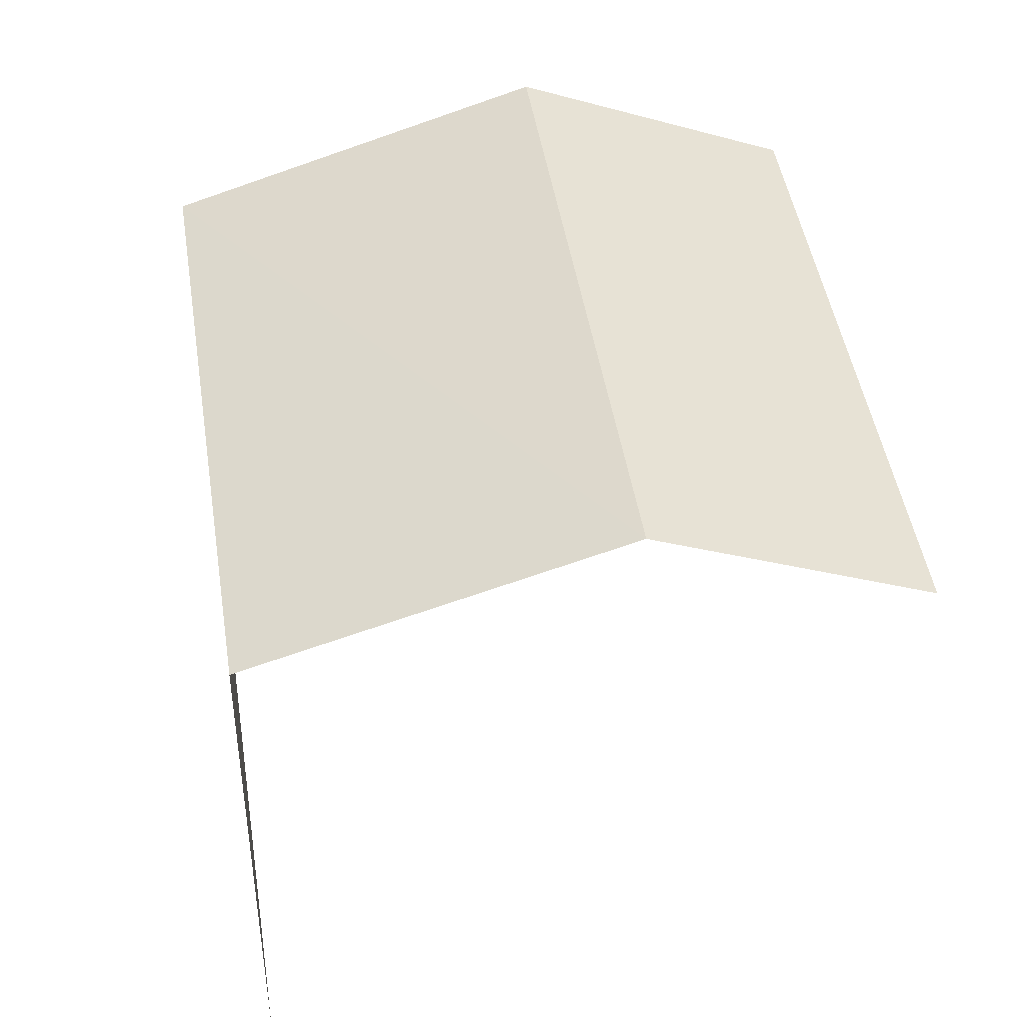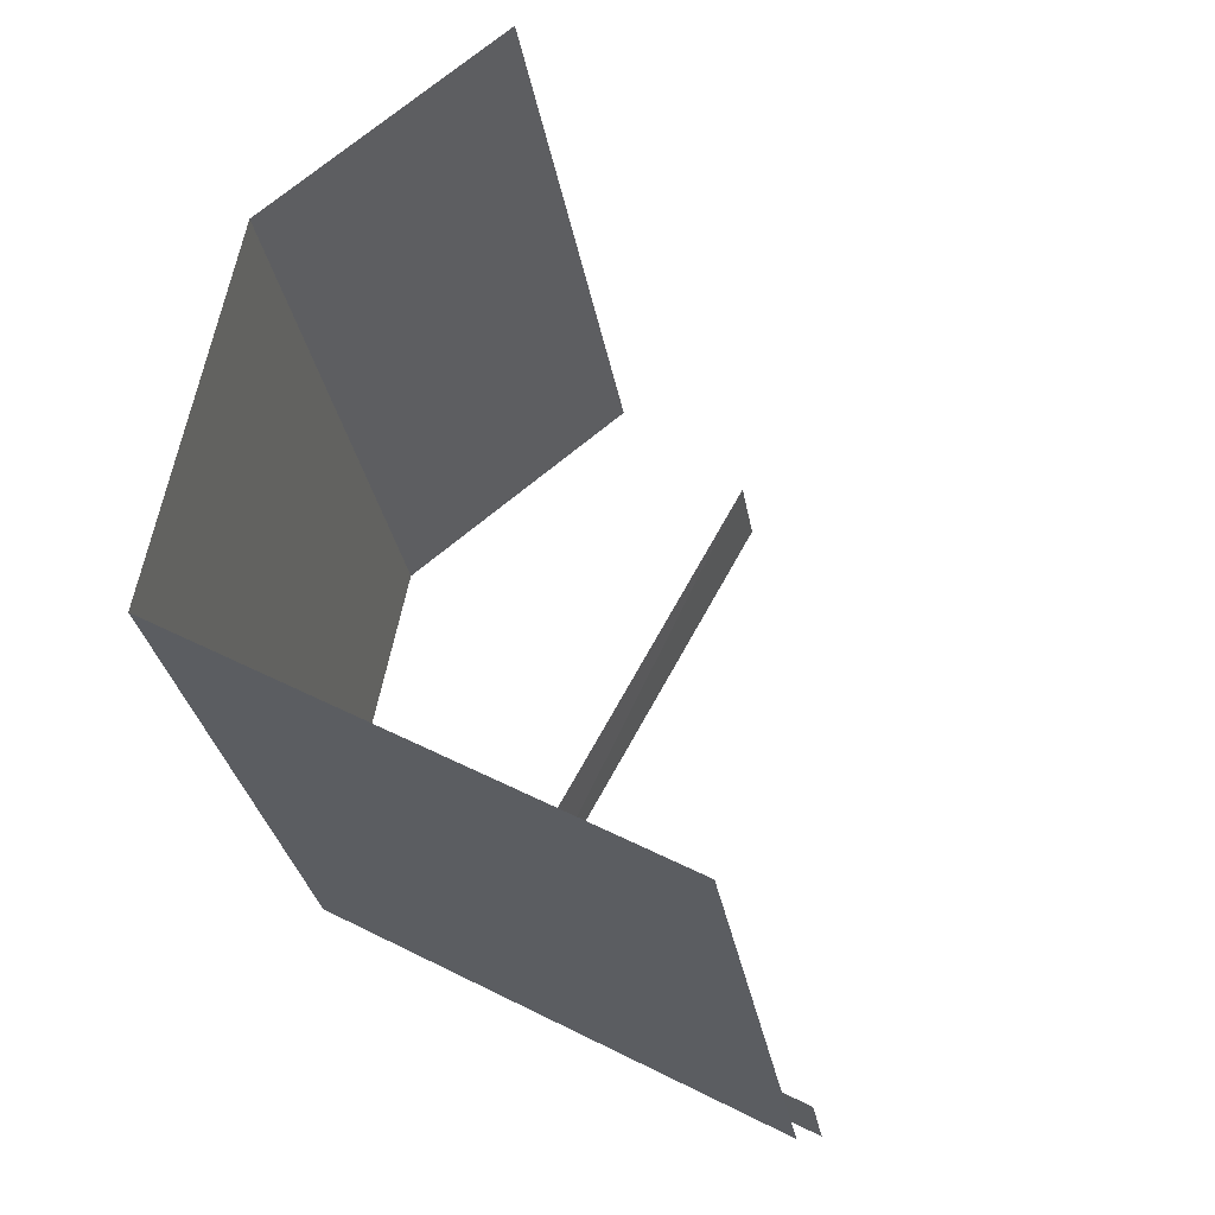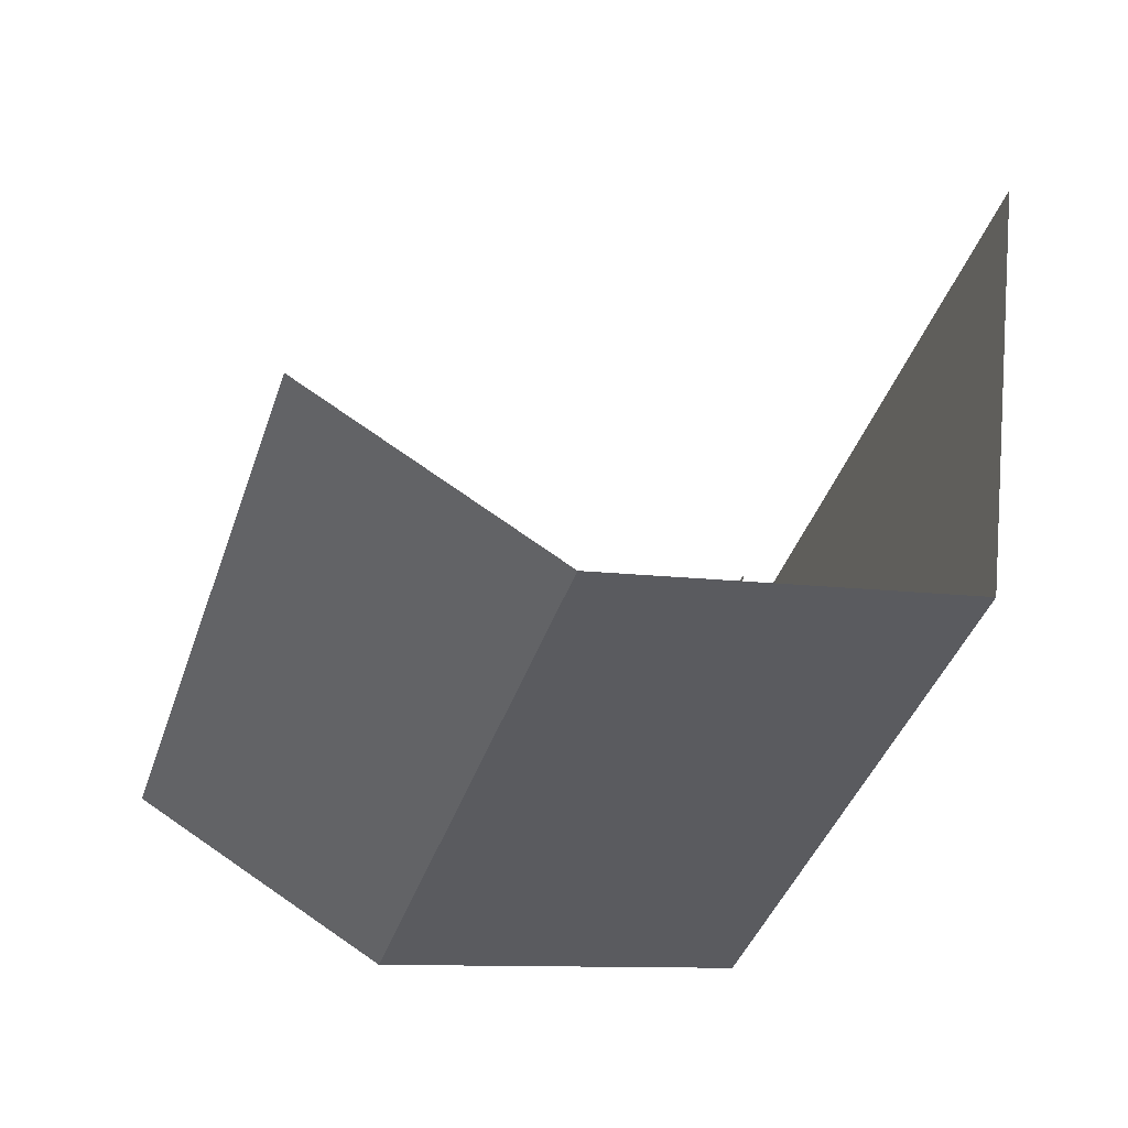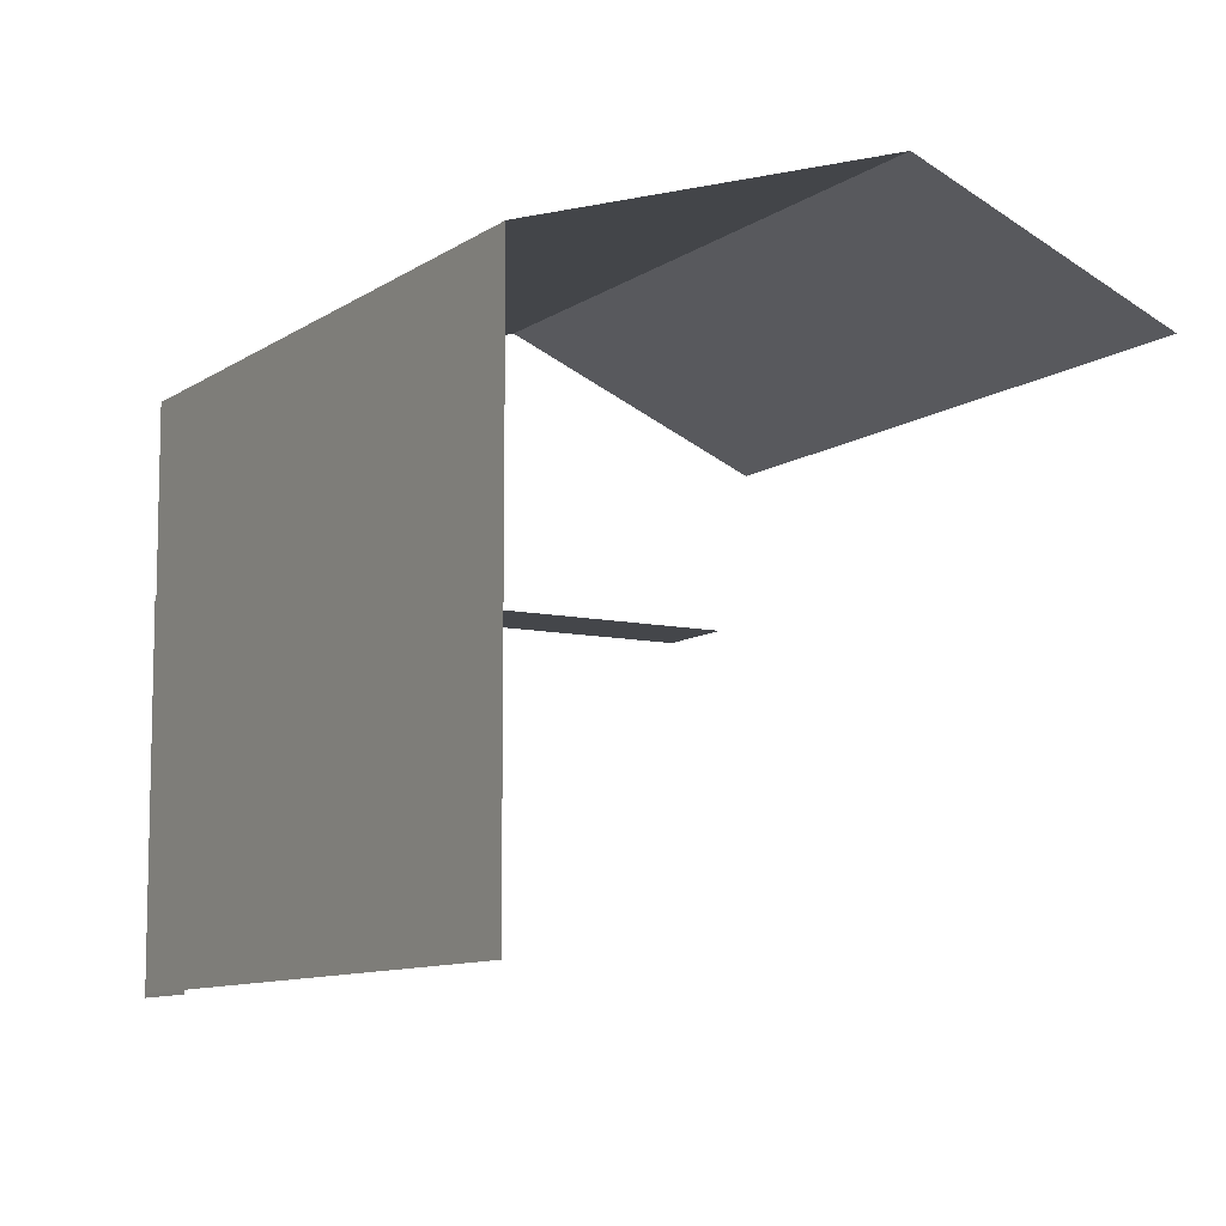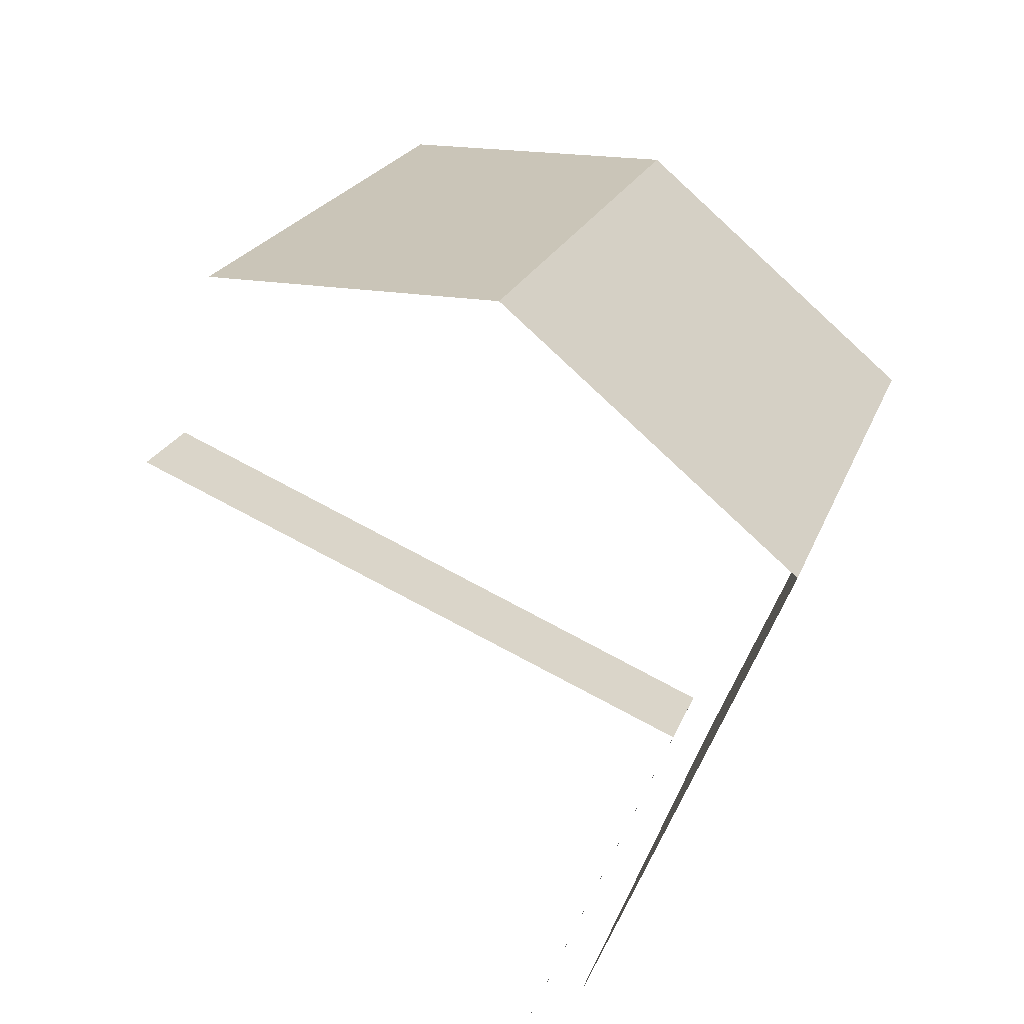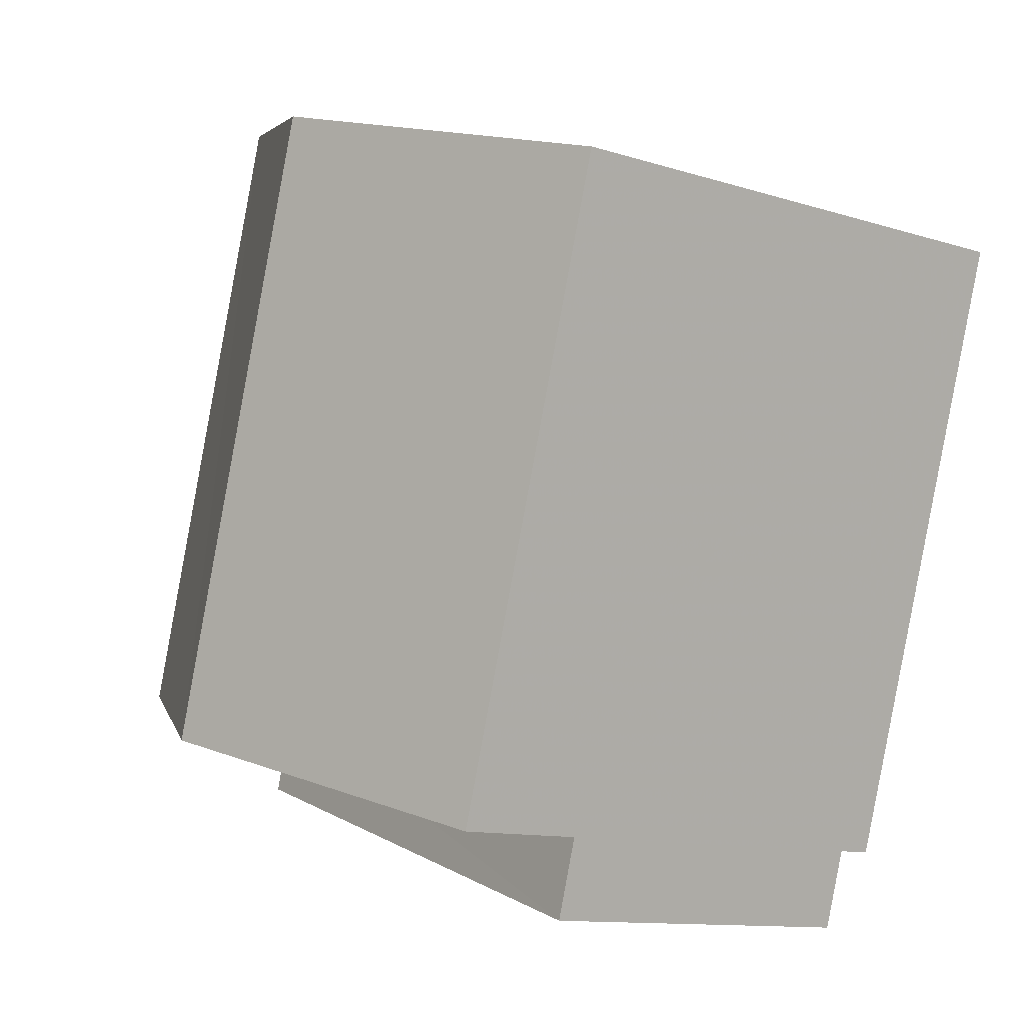
<metadata>
{"format":"obj","ext":"obj","renderer":"f3d","projection":"perspective","resolution":1024,"background":"white","views":[{"elev":45.3,"azim":153.8,"up":"+Z"},{"elev":47.3,"azim":120.1,"up":"+Y"},{"elev":48.8,"azim":7.6,"up":"+Y"},{"elev":-9.5,"azim":132.1,"up":"+Z"},{"elev":-63.0,"azim":-22.1,"up":"+Y"},{"elev":-11.7,"azim":52.9,"up":"+Y"}]}
</metadata>
<code>
v -2.259e+05 -1.279e+05 12.07
v -2.259e+05 -1.279e+05 12.07
v -2.259e+05 -1.279e+05 12.07
v -2.259e+05 -1.279e+05 12.07
v -2.259e+05 -1.279e+05 12.07
v -2.259e+05 -1.279e+05 12.07
v -2.259e+05 -1.279e+05 12.07
v -2.259e+05 -1.279e+05 12.07
v -2.259e+05 -1.279e+05 18.56
v -2.259e+05 -1.279e+05 18.56
v -2.259e+05 -1.279e+05 19.93
v -2.259e+05 -1.279e+05 19.93
v -2.259e+05 -1.279e+05 16.6
v -2.259e+05 -1.279e+05 16.6
v -2.259e+05 -1.279e+05 16.6
v -2.259e+05 -1.279e+05 16.6
v -2.259e+05 -1.279e+05 18.56
v -2.259e+05 -1.279e+05 18.56
f 1 2 3
f 3 4 1
f 5 6 2
f 7 8 5
f 7 5 1
f 1 5 2
f 10 3 11
f 3 2 11
f 2 17 11
f 15 8 7
f 15 14 8
f 1 4 16
f 13 6 5
f 13 16 12
f 18 6 13
f 16 4 9
f 18 13 12
f 12 16 9
f 17 2 6
f 18 17 6
f 13 8 14
f 13 5 8
f 9 10 11
f 12 9 11
f 13 14 15
f 16 13 15
f 17 18 12
f 11 17 12
f 1 15 7
f 1 16 15
f 9 4 3
f 10 9 3

</code>
